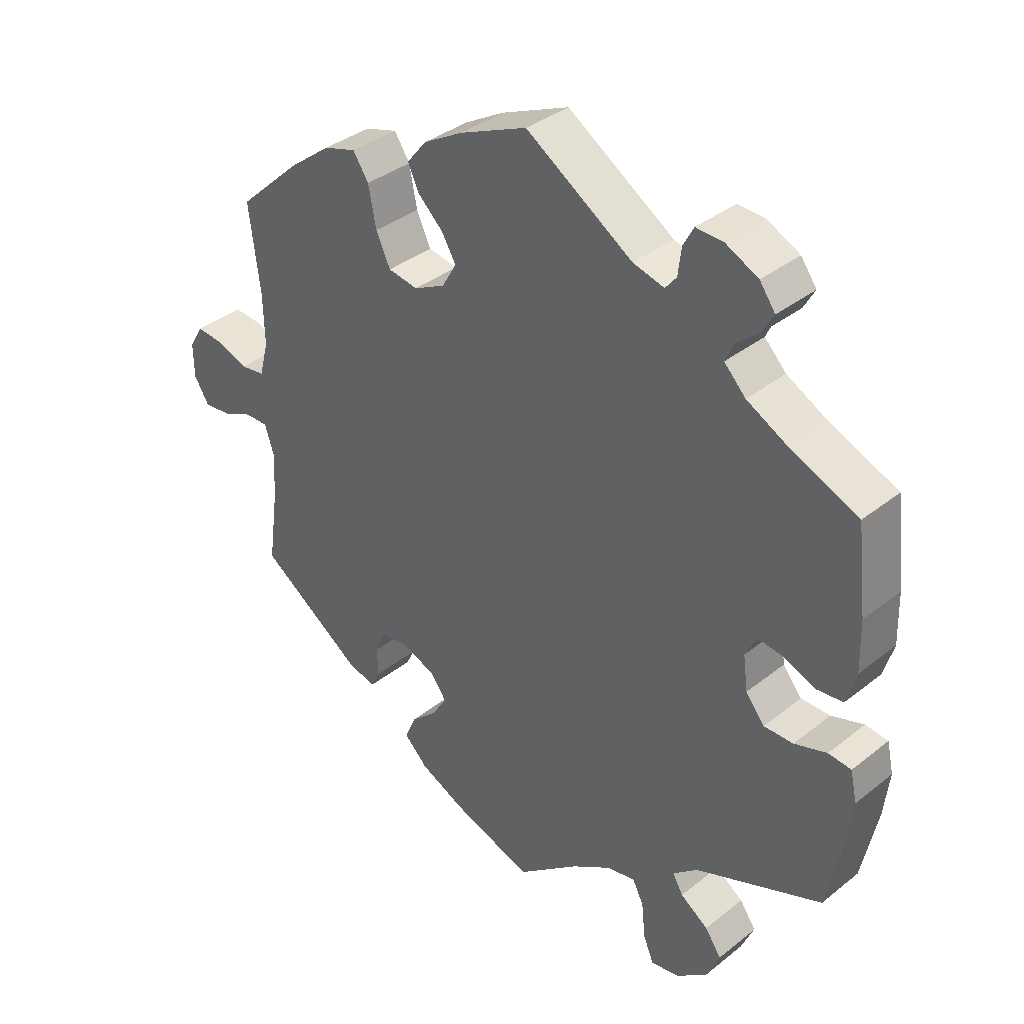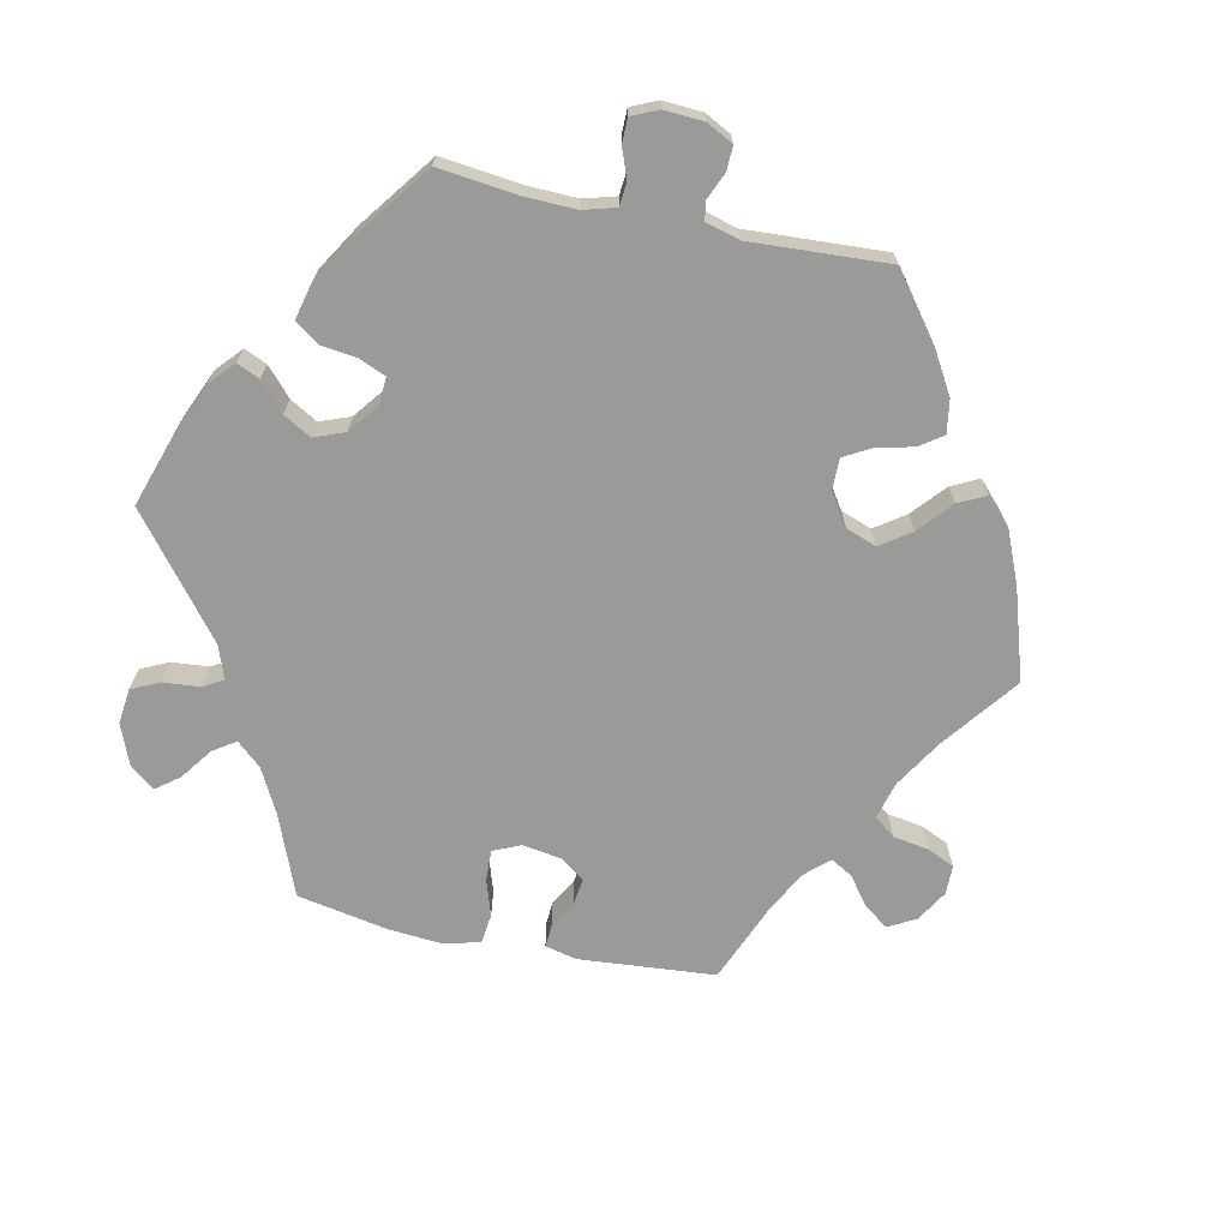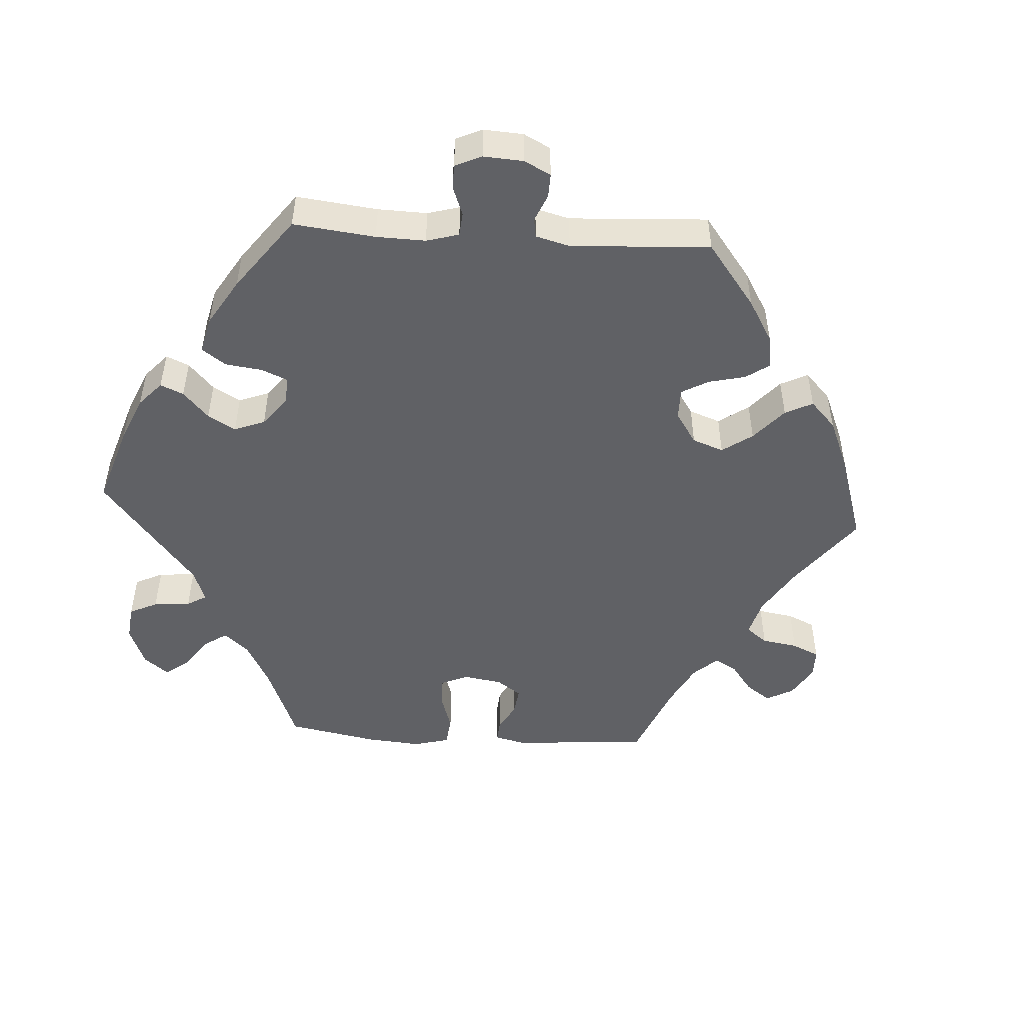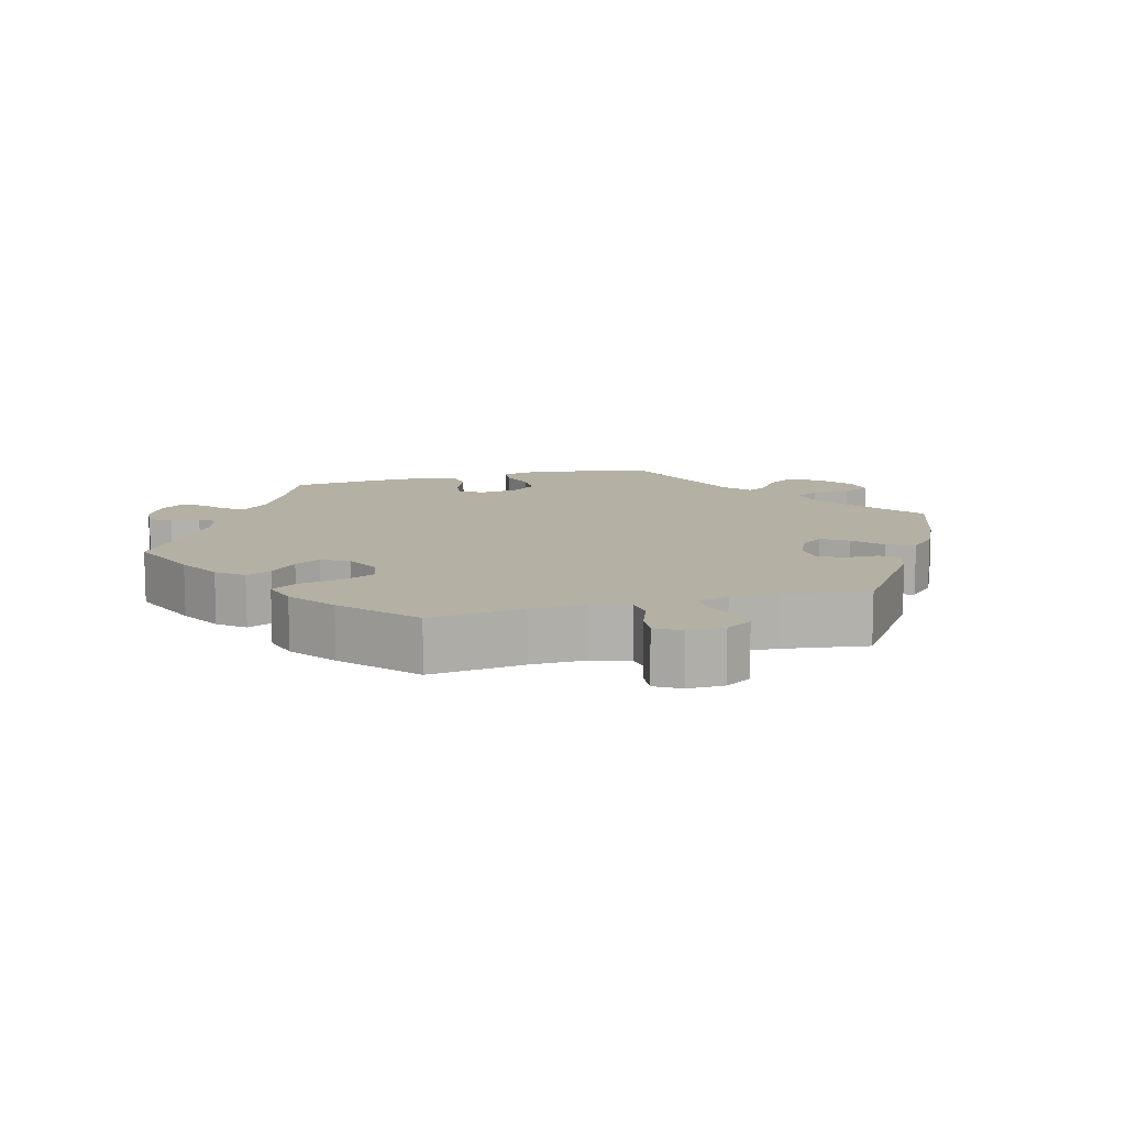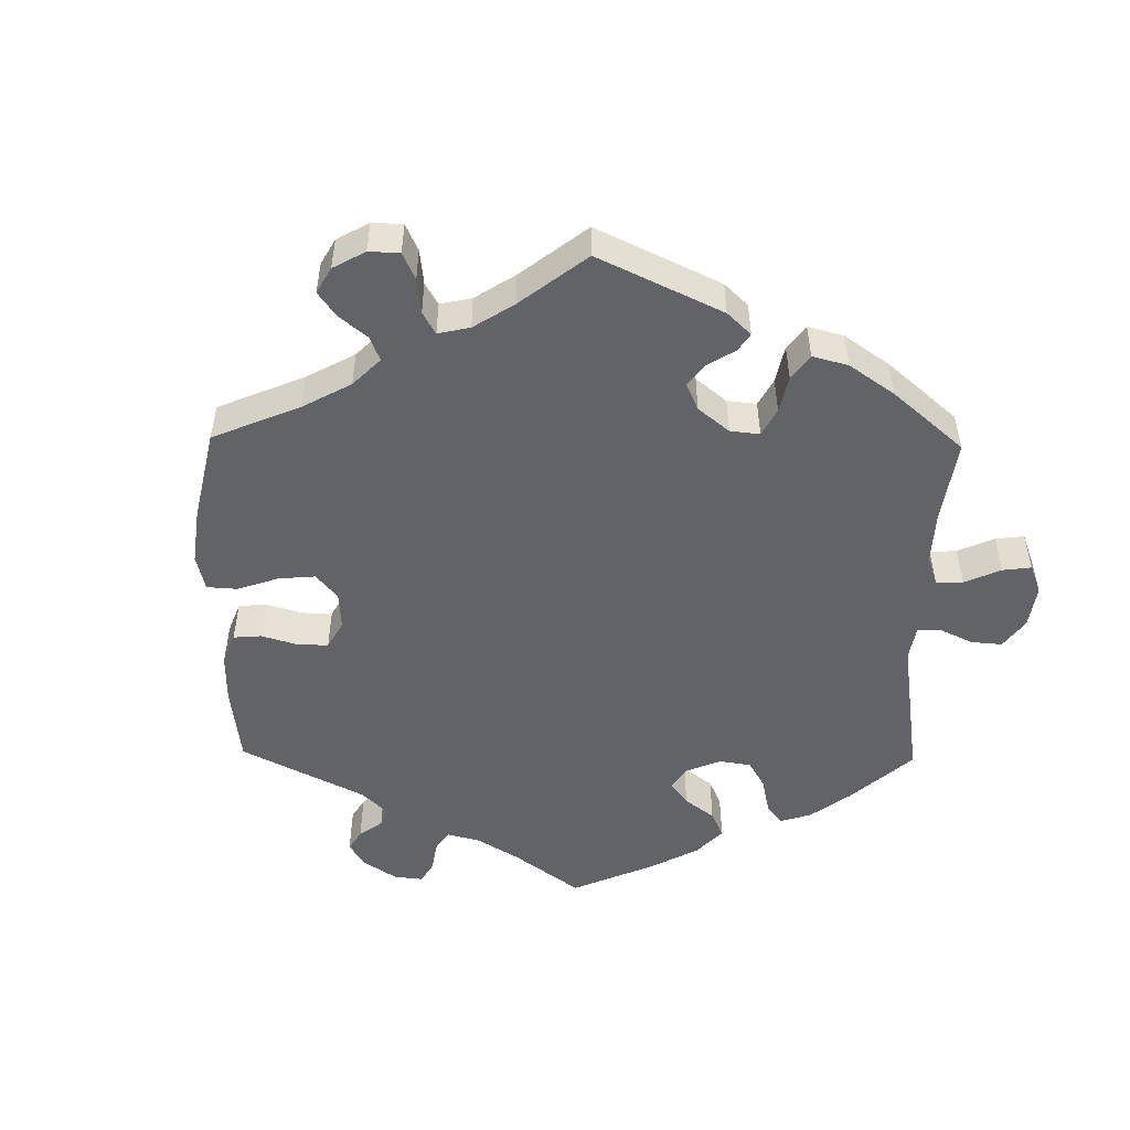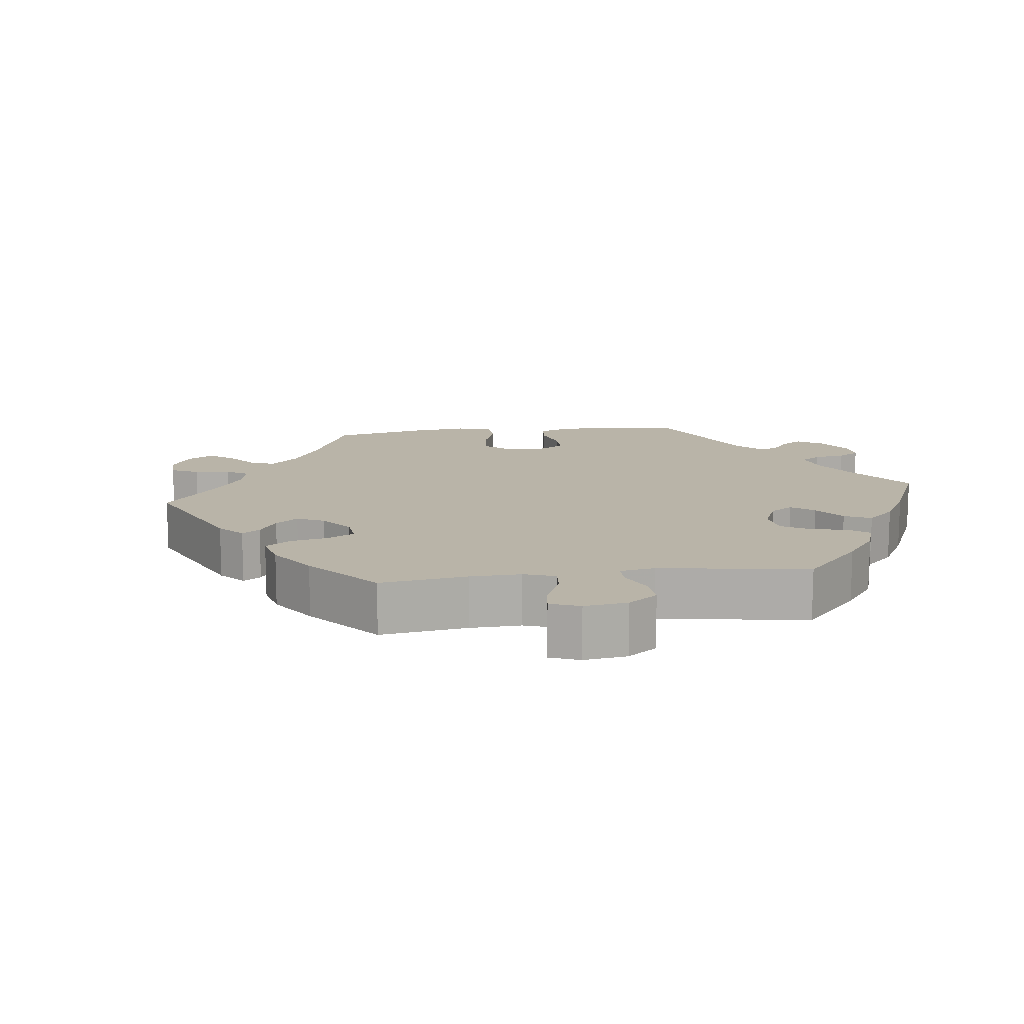
<metadata>
{"format":"obj","ext":"obj","renderer":"f3d","projection":"perspective","resolution":1024,"background":"white","views":[{"elev":36.2,"azim":-136.0,"up":"+Z"},{"elev":-69.2,"azim":-42.0,"up":"+Y"},{"elev":-49.2,"azim":-33.7,"up":"+Y"},{"elev":11.4,"azim":75.1,"up":"+Y"},{"elev":-50.8,"azim":119.1,"up":"+Y"},{"elev":13.2,"azim":-156.9,"up":"+Y"}]}
</metadata>
<code>
v -0.525 0.07 -0.174
v -0.533 0.07 -0.105
v -0.523 0.07 -0.059
v -0.488 0.07 -0.055
v -0.438 0.07 -0.071
v -0.393 0.07 -0.071
v -0.364 0.07 -0.035
v -0.357 0.07 0.018
v -0.374 0.07 0.052
v -0.414 0.07 0.047
v -0.462 0.07 0.027
v -0.503 0.07 0.031
v -0.518 0.07 0.082
v -0.516 0.07 0.159
v -0.501 0.07 0.288
v -0.395 0.07 0.334
v -0.334 0.07 0.367
v -0.301 0.07 0.401
v -0.315 0.07 0.431
v -0.349 0.07 0.459
v -0.366 0.07 0.489
v -0.342 0.07 0.522
v -0.292 0.07 0.547
v -0.25 0.07 0.549
v -0.234 0.07 0.519
v -0.229 0.07 0.478
v -0.212 0.07 0.457
v -0.164 0.07 0.47
v 0 0.07 0.577
v 0.104 0.07 0.533
v 0.164 0.07 0.499
v 0.194 0.07 0.462
v 0.177 0.07 0.426
v 0.138 0.07 0.389
v 0.116 0.07 0.352
v 0.138 0.07 0.314
v 0.186 0.07 0.29
v 0.232 0.07 0.298
v 0.254 0.07 0.345
v 0.266 0.07 0.406
v 0.29 0.07 0.442
v 0.34 0.07 0.427
v 0.403 0.07 0.379
v 0.501 0.07 0.289
v 0.484 0.07 0.156
v 0.482 0.07 0.078
v 0.496 0.07 0.025
v 0.533 0.07 0.02
v 0.581 0.07 0.038
v 0.623 0.07 0.042
v 0.644 0.07 0.006
v 0.643 0.07 -0.046
v 0.62 0.07 -0.083
v 0.578 0.07 -0.079
v 0.532 0.07 -0.059
v 0.496 0.07 -0.059
v 0.482 0.07 -0.103
v 0.485 0.07 -0.171
v 0.501 0.07 -0.289
v 0.342 0.07 -0.399
v 0.298 0.07 -0.412
v 0.285 0.07 -0.385
v 0.284 0.07 -0.339
v 0.269 0.07 -0.303
v 0.227 0.07 -0.299
v 0.175 0.07 -0.319
v 0.15 0.07 -0.353
v 0.173 0.07 -0.39
v 0.213 0.07 -0.426
v 0.23 0.07 -0.465
v 0.193 0.07 -0.502
v 0.123 0.07 -0.535
v 0 0.07 -0.578
v -0.096 0.07 -0.502
v -0.156 0.07 -0.464
v -0.201 0.07 -0.455
v -0.218 0.07 -0.489
v -0.224 0.07 -0.545
v -0.24 0.07 -0.583
v -0.284 0.07 -0.576
v -0.332 0.07 -0.538
v -0.352 0.07 -0.492
v -0.327 0.07 -0.456
v -0.284 0.07 -0.426
v -0.268 0.07 -0.398
v -0.306 0.07 -0.366
v -0.501 0.07 -0.289
v -0.525 0 -0.174
v -0.533 0 -0.105
v -0.523 0 -0.059
v -0.488 0 -0.055
v -0.438 0 -0.071
v -0.393 0 -0.071
v -0.364 0 -0.035
v -0.357 0 0.018
v -0.374 0 0.052
v -0.414 0 0.047
v -0.462 0 0.027
v -0.503 0 0.031
v -0.518 0 0.082
v -0.516 0 0.159
v -0.501 0 0.288
v -0.395 0 0.334
v -0.334 0 0.367
v -0.301 0 0.401
v -0.315 0 0.431
v -0.349 0 0.459
v -0.366 0 0.489
v -0.342 0 0.522
v -0.292 0 0.547
v -0.25 0 0.549
v -0.234 0 0.519
v -0.229 0 0.478
v -0.212 0 0.457
v -0.164 0 0.47
v 0 0 0.577
v 0.104 0 0.533
v 0.164 0 0.499
v 0.194 0 0.462
v 0.177 0 0.426
v 0.138 0 0.389
v 0.116 0 0.352
v 0.138 0 0.314
v 0.186 0 0.29
v 0.232 0 0.298
v 0.254 0 0.345
v 0.266 0 0.406
v 0.29 0 0.442
v 0.34 0 0.427
v 0.403 0 0.379
v 0.501 0 0.289
v 0.484 0 0.156
v 0.482 0 0.078
v 0.496 0 0.025
v 0.533 0 0.02
v 0.581 0 0.038
v 0.623 0 0.042
v 0.644 0 0.006
v 0.643 0 -0.046
v 0.62 0 -0.083
v 0.578 0 -0.079
v 0.532 0 -0.059
v 0.496 0 -0.059
v 0.482 0 -0.103
v 0.485 0 -0.171
v 0.501 0 -0.289
v 0.342 0 -0.399
v 0.298 0 -0.412
v 0.285 0 -0.385
v 0.284 0 -0.339
v 0.269 0 -0.303
v 0.227 0 -0.299
v 0.175 0 -0.319
v 0.15 0 -0.353
v 0.173 0 -0.39
v 0.213 0 -0.426
v 0.23 0 -0.465
v 0.193 0 -0.502
v 0.123 0 -0.535
v 0 0 -0.578
v -0.096 0 -0.502
v -0.156 0 -0.464
v -0.201 0 -0.455
v -0.218 0 -0.489
v -0.224 0 -0.545
v -0.24 0 -0.583
v -0.284 0 -0.576
v -0.332 0 -0.538
v -0.352 0 -0.492
v -0.327 0 -0.456
v -0.284 0 -0.426
v -0.268 0 -0.398
v -0.306 0 -0.366
v -0.501 0 -0.289
f 86 87 1 2
f 85 86 2 3
f 81 82 83 84
f 81 84 85
f 80 81 85
f 77 78 79 80
f 76 77 80 85
f 75 76 85 3
f 71 72 73 74
f 68 69 70 71
f 67 68 71 74
f 66 67 74 75
f 60 61 62 63
f 58 59 60 63
f 57 58 63 64
f 56 57 64 65
f 52 53 54 55
f 52 55 56
f 51 52 56
f 48 49 50 51
f 48 51 56
f 47 48 56 65
f 42 43 44 45
f 42 45 46
f 39 40 41 42
f 38 39 42 46
f 37 38 46 47
f 31 32 33 34
f 31 34 35
f 28 29 30 31
f 27 28 31 35
f 23 24 25 26
f 23 26 27
f 22 23 27
f 19 20 21 22
f 18 19 22 27
f 17 18 27 35
f 13 14 15 16
f 10 11 12 13
f 9 10 13 16
f 8 9 16 17
f 75 3 4 5
f 66 75 5 6
f 36 37 47 65
f 8 17 35 36
f 7 8 36 65
f 6 7 65 66
f 89 88 174 173
f 90 89 173 172
f 171 170 169 168
f 172 171 168
f 172 168 167
f 167 166 165 164
f 172 167 164 163
f 90 172 163 162
f 161 160 159 158
f 158 157 156 155
f 161 158 155 154
f 162 161 154 153
f 150 149 148 147
f 150 147 146 145
f 151 150 145 144
f 152 151 144 143
f 142 141 140 139
f 143 142 139
f 143 139 138
f 138 137 136 135
f 143 138 135
f 152 143 135 134
f 132 131 130 129
f 133 132 129
f 129 128 127 126
f 133 129 126 125
f 134 133 125 124
f 121 120 119 118
f 122 121 118
f 118 117 116 115
f 122 118 115 114
f 113 112 111 110
f 114 113 110
f 114 110 109
f 109 108 107 106
f 114 109 106 105
f 122 114 105 104
f 103 102 101 100
f 100 99 98 97
f 103 100 97 96
f 104 103 96 95
f 92 91 90 162
f 93 92 162 153
f 152 134 124 123
f 123 122 104 95
f 152 123 95 94
f 153 152 94 93
f 1 88 89 2
f 2 89 90 3
f 3 90 91 4
f 4 91 92 5
f 5 92 93 6
f 6 93 94 7
f 7 94 95 8
f 8 95 96 9
f 9 96 97 10
f 10 97 98 11
f 11 98 99 12
f 12 99 100 13
f 13 100 101 14
f 14 101 102 15
f 15 102 103 16
f 16 103 104 17
f 17 104 105 18
f 18 105 106 19
f 19 106 107 20
f 20 107 108 21
f 21 108 109 22
f 22 109 110 23
f 23 110 111 24
f 24 111 112 25
f 25 112 113 26
f 26 113 114 27
f 27 114 115 28
f 28 115 116 29
f 29 116 117 30
f 30 117 118 31
f 31 118 119 32
f 32 119 120 33
f 33 120 121 34
f 34 121 122 35
f 35 122 123 36
f 36 123 124 37
f 37 124 125 38
f 38 125 126 39
f 39 126 127 40
f 40 127 128 41
f 41 128 129 42
f 42 129 130 43
f 43 130 131 44
f 44 131 132 45
f 45 132 133 46
f 46 133 134 47
f 47 134 135 48
f 48 135 136 49
f 49 136 137 50
f 50 137 138 51
f 51 138 139 52
f 52 139 140 53
f 53 140 141 54
f 54 141 142 55
f 55 142 143 56
f 56 143 144 57
f 57 144 145 58
f 58 145 146 59
f 59 146 147 60
f 60 147 148 61
f 61 148 149 62
f 62 149 150 63
f 63 150 151 64
f 64 151 152 65
f 65 152 153 66
f 66 153 154 67
f 67 154 155 68
f 68 155 156 69
f 69 156 157 70
f 70 157 158 71
f 71 158 159 72
f 72 159 160 73
f 73 160 161 74
f 74 161 162 75
f 75 162 163 76
f 76 163 164 77
f 77 164 165 78
f 78 165 166 79
f 79 166 167 80
f 80 167 168 81
f 81 168 169 82
f 82 169 170 83
f 83 170 171 84
f 84 171 172 85
f 85 172 173 86
f 86 173 174 87
f 87 174 88 1

</code>
